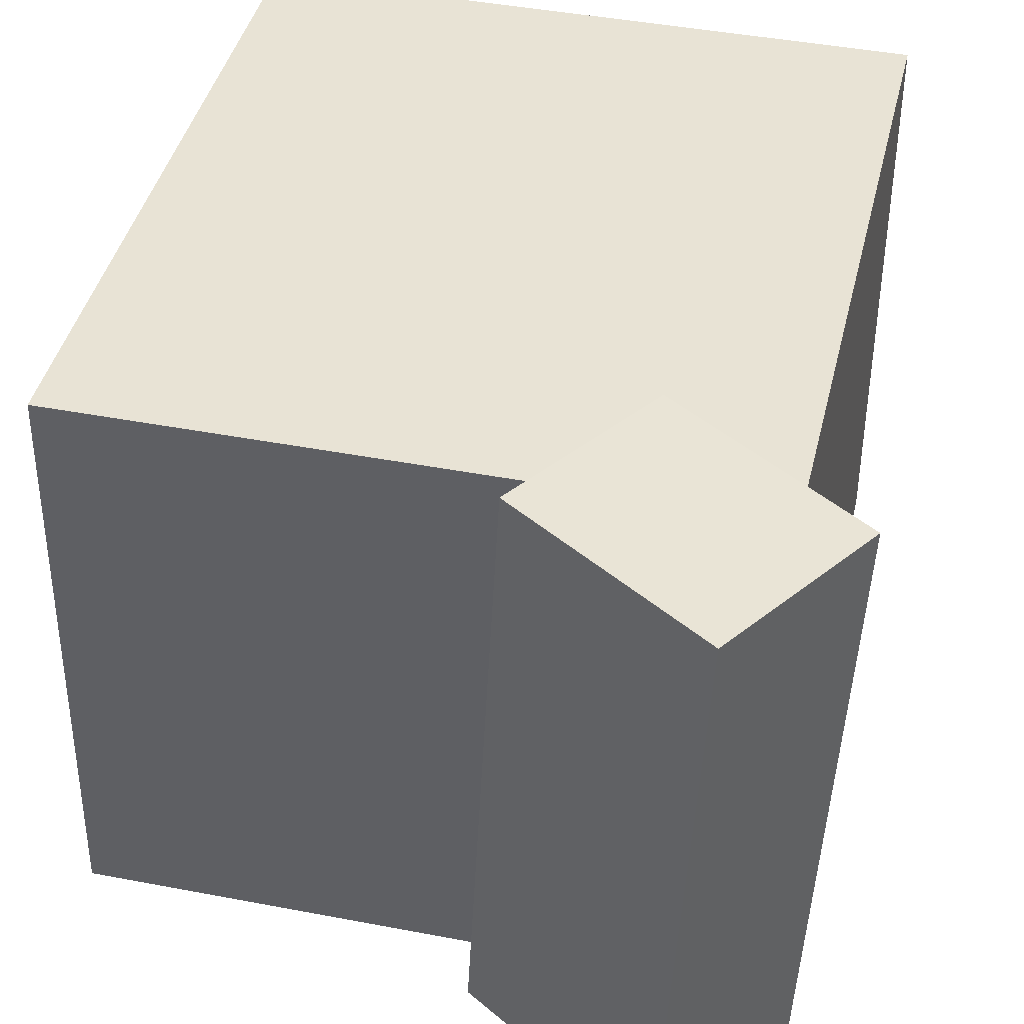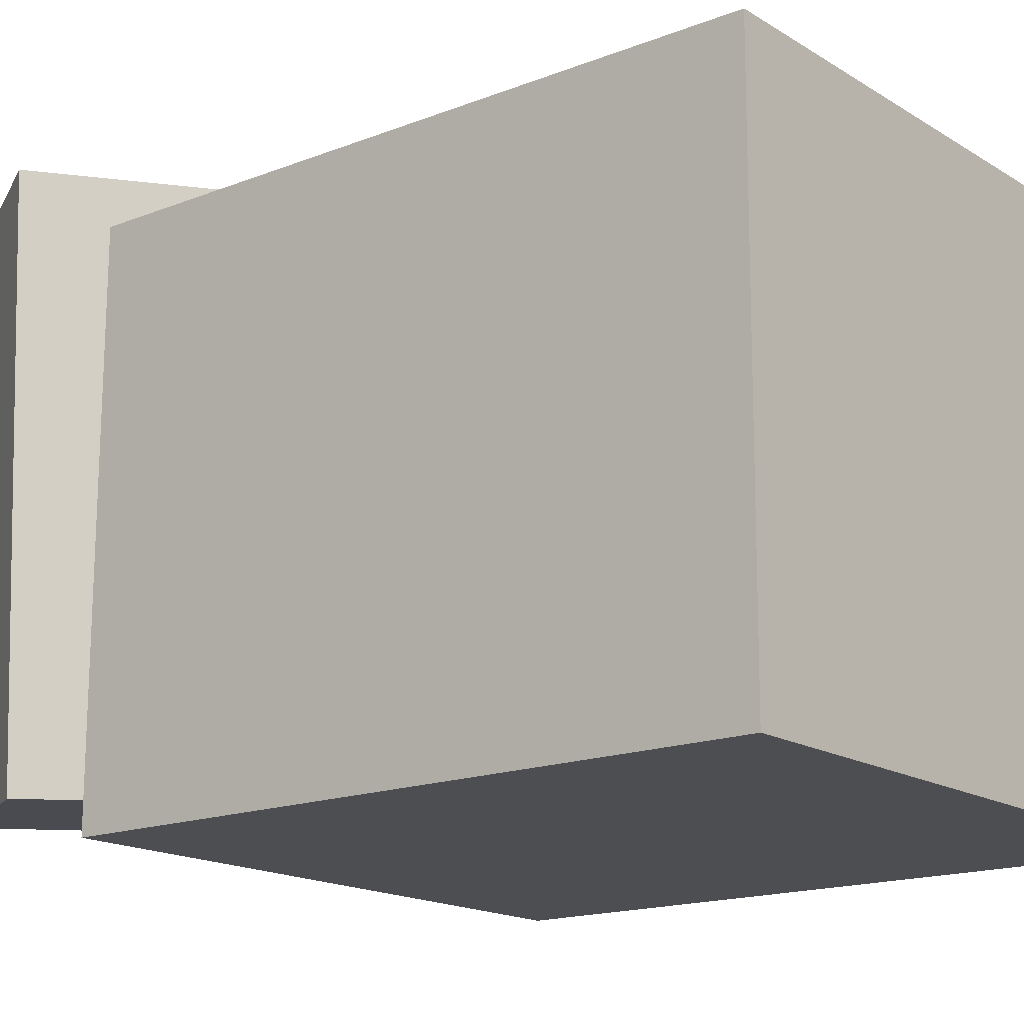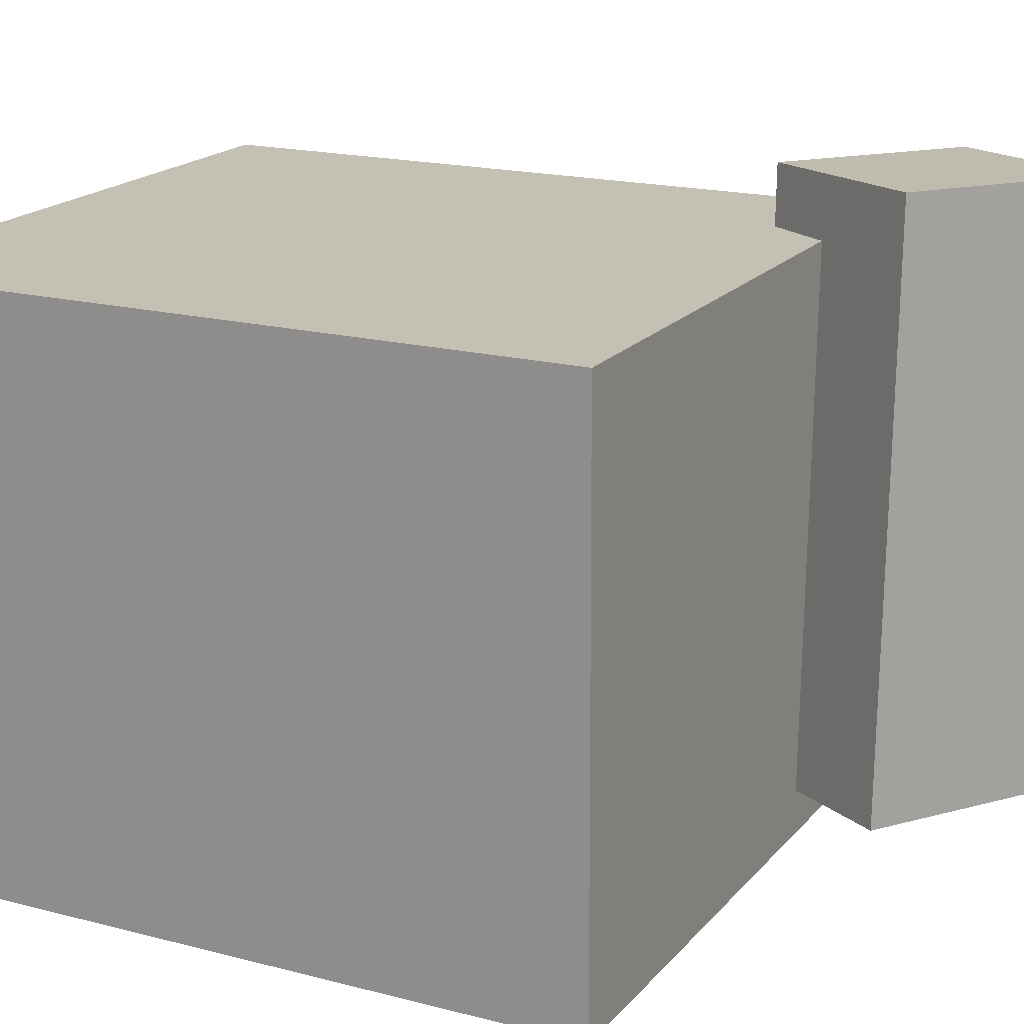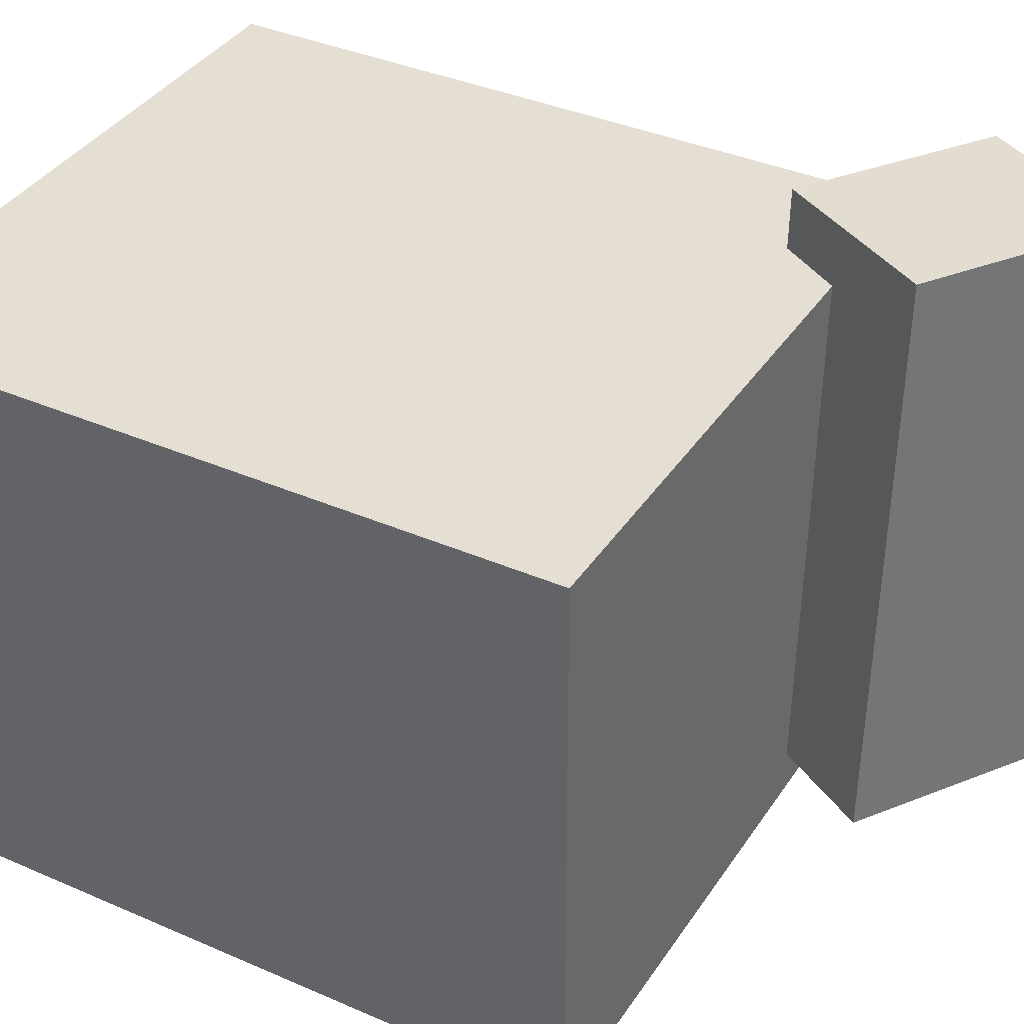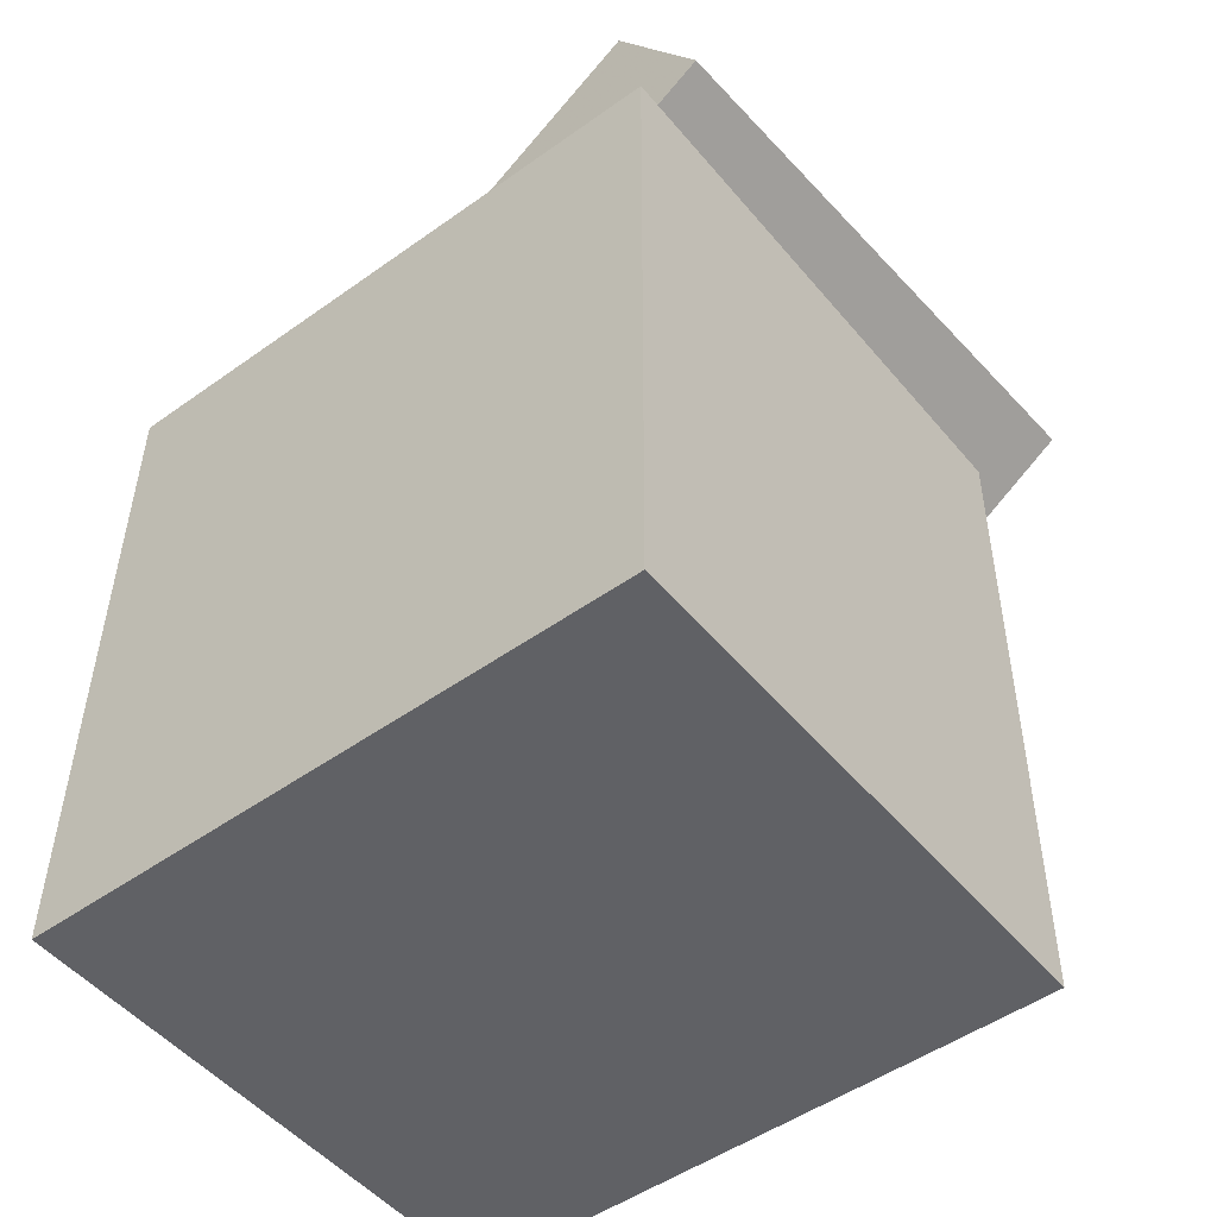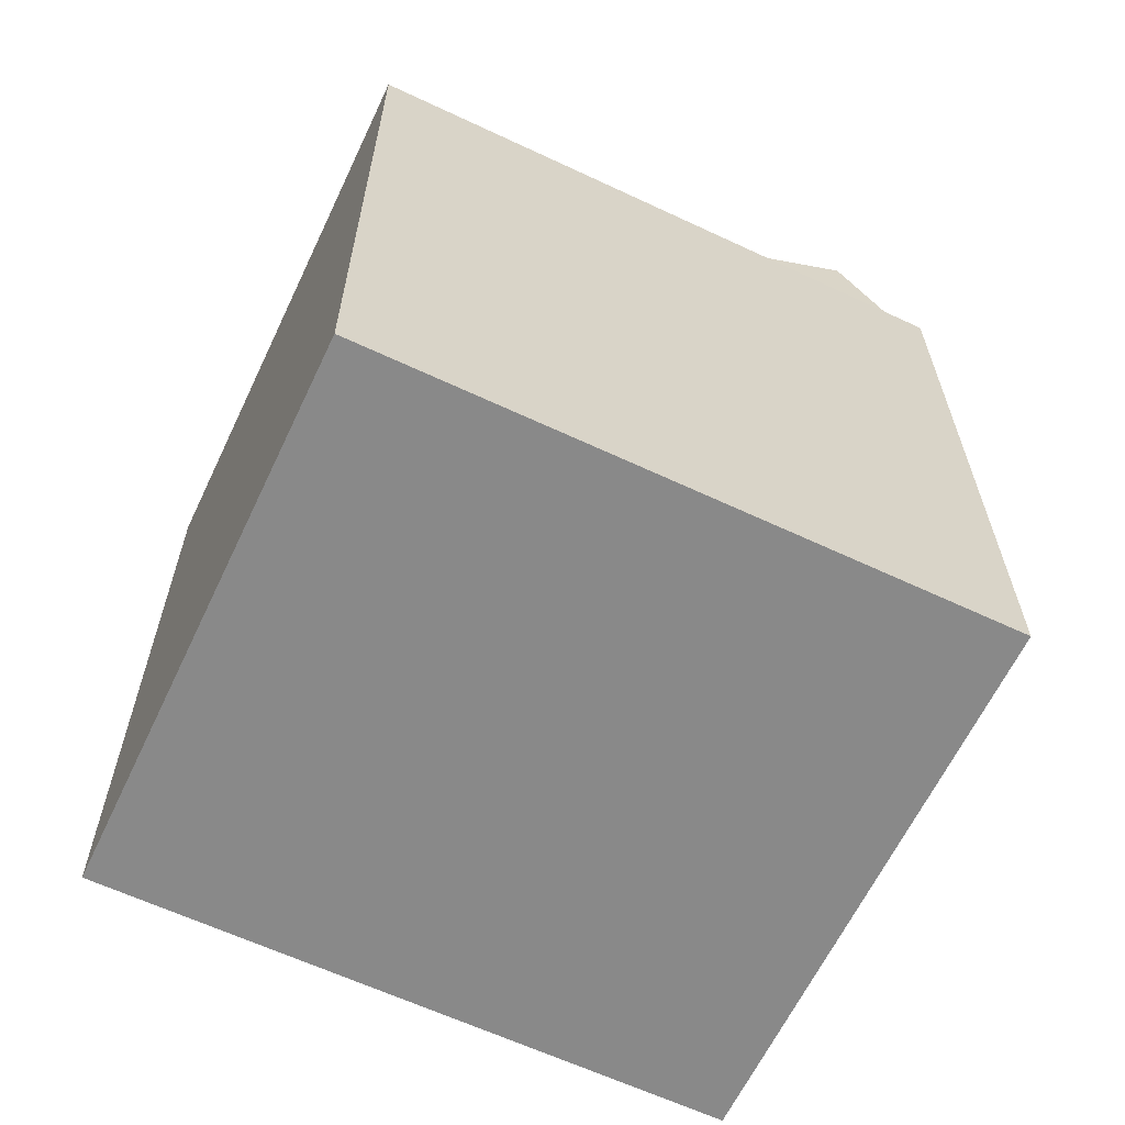
<metadata>
{"format":"obj","ext":"obj","renderer":"f3d","projection":"perspective","resolution":1024,"background":"white","views":[{"elev":41.2,"azim":-167.0,"up":"+Z"},{"elev":-17.0,"azim":-51.0,"up":"+Z"},{"elev":18.8,"azim":117.2,"up":"+Z"},{"elev":37.8,"azim":119.5,"up":"+Z"},{"elev":-49.6,"azim":-142.0,"up":"+Y"},{"elev":-62.8,"azim":154.3,"up":"+Y"}]}
</metadata>
<code>
v 0.2842 0.2214 0.2509
v 0.2864 0.2249 -0.2118
v -0.2324 0.2209 0.2484
v -0.2302 0.2244 -0.2143
v 0.2847 -0.354 0.2465
v 0.2869 -0.3505 -0.2162
v -0.2319 -0.3544 0.244
v -0.2297 -0.3509 -0.2187
f 1.0 7.0 5.0
f 1.0 3.0 7.0
f 1.0 4.0 3.0
f 1.0 2.0 4.0
f 3.0 8.0 7.0
f 3.0 4.0 8.0
f 5.0 7.0 8.0
f 5.0 8.0 6.0
f 1.0 5.0 6.0
f 1.0 6.0 2.0
f 2.0 6.0 8.0
f 2.0 8.0 4.0
v -0.134 0.1719 0.2963
v -0.1099 0.1755 -0.1787
v -0.05586 0.299 0.3012
v -0.0318 0.3027 -0.1738
v -0.286 0.2655 0.2893
v -0.2619 0.2692 -0.1857
v -0.2079 0.3927 0.2942
v -0.1838 0.3964 -0.1807
f 9.0 15.0 13.0
f 9.0 11.0 15.0
f 9.0 12.0 11.0
f 9.0 10.0 12.0
f 11.0 16.0 15.0
f 11.0 12.0 16.0
f 13.0 15.0 16.0
f 13.0 16.0 14.0
f 9.0 13.0 14.0
f 9.0 14.0 10.0
f 10.0 14.0 16.0
f 10.0 16.0 12.0

</code>
